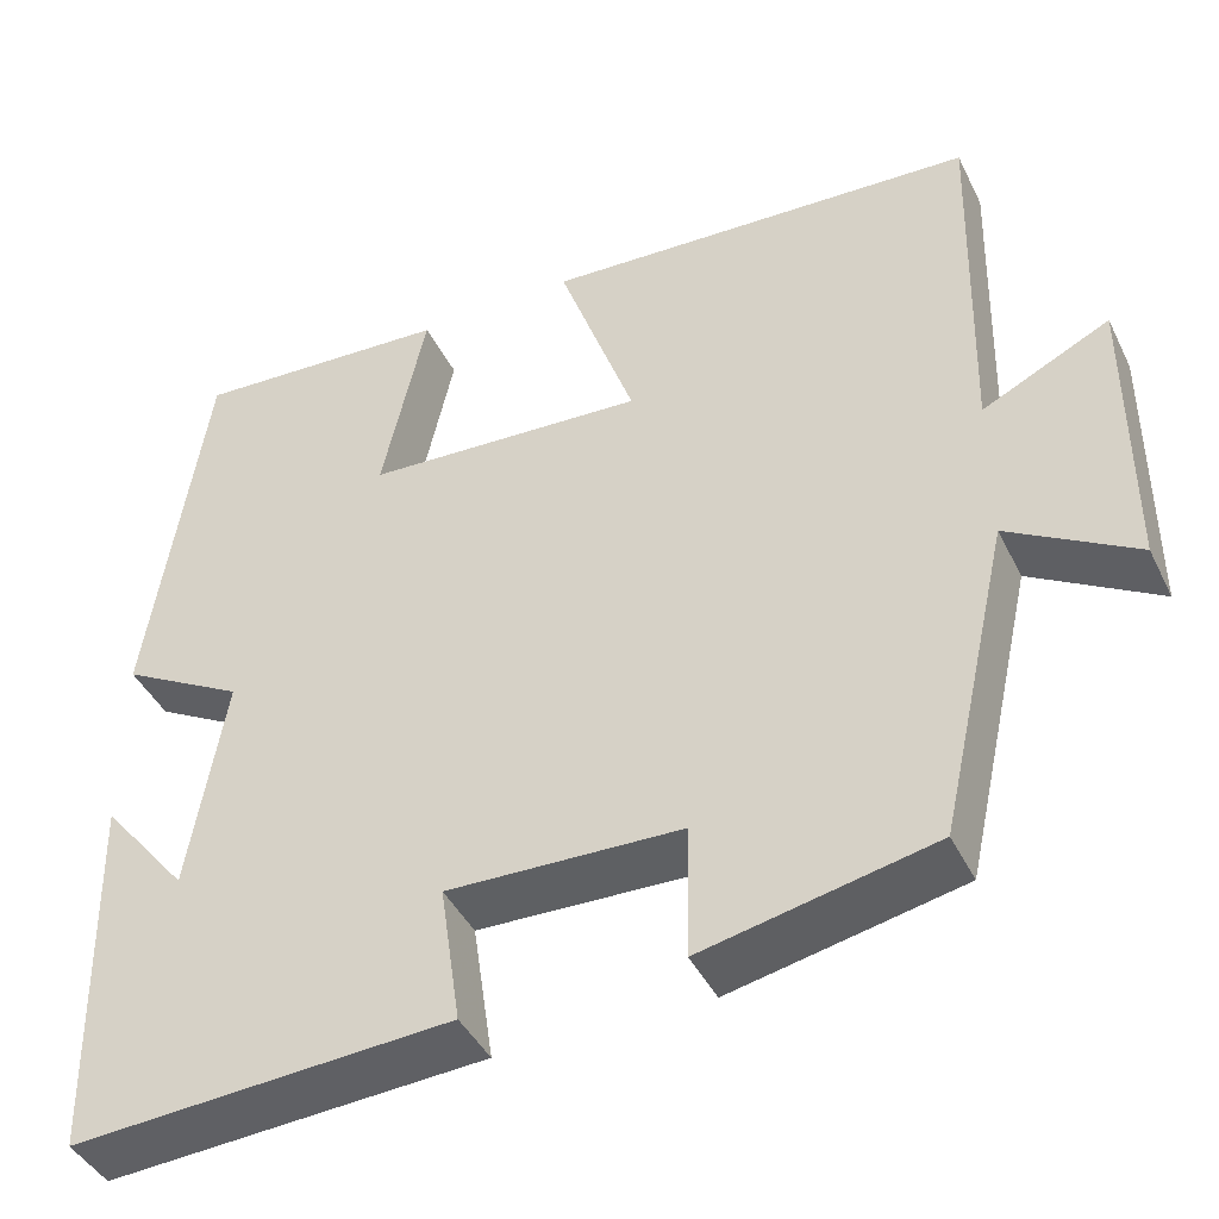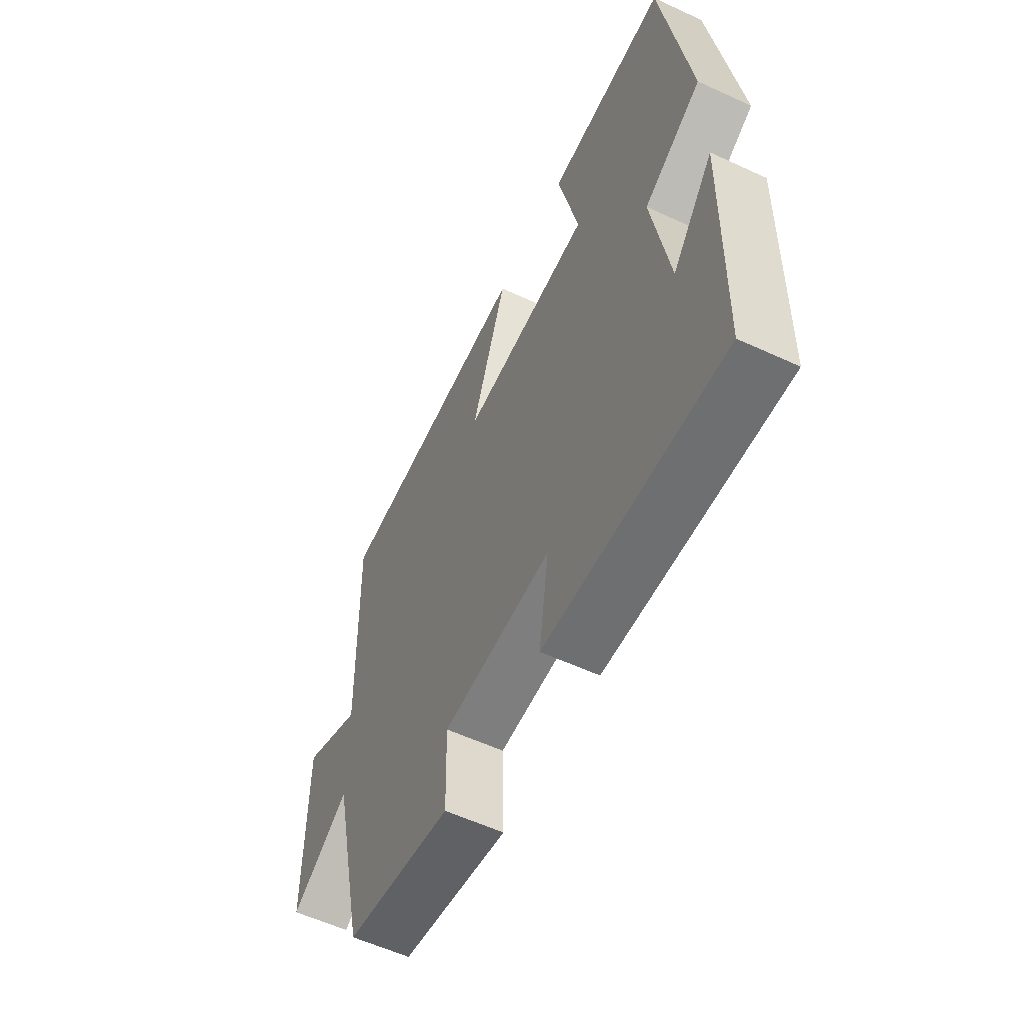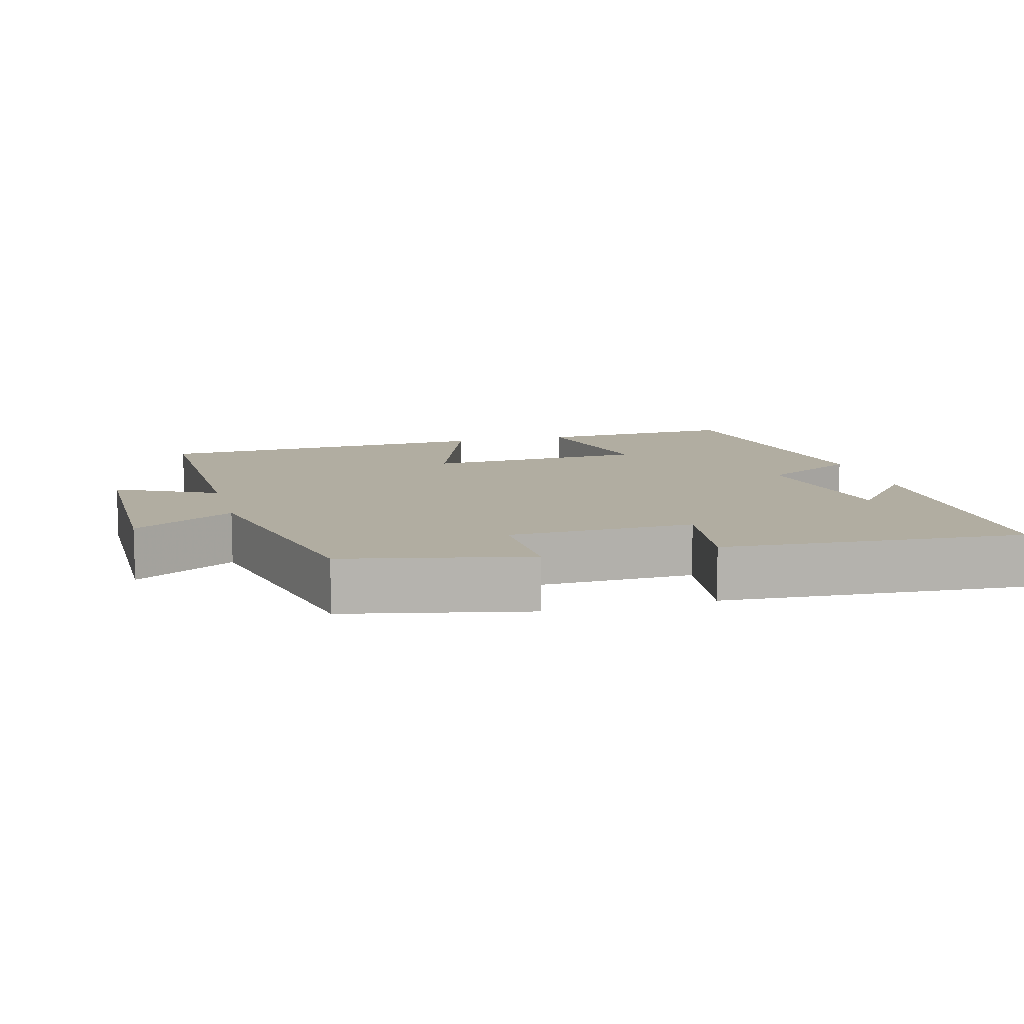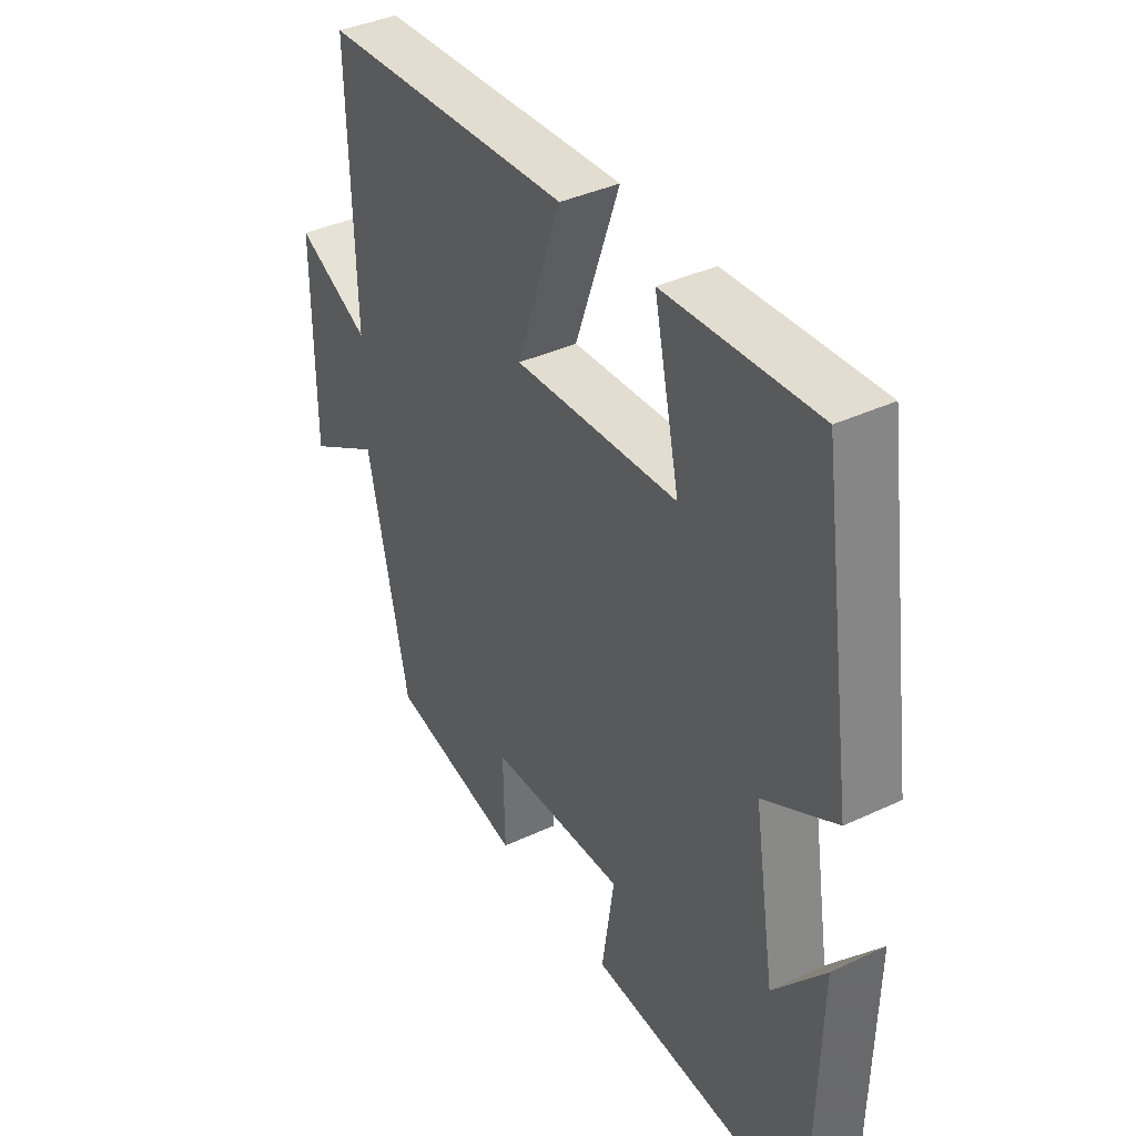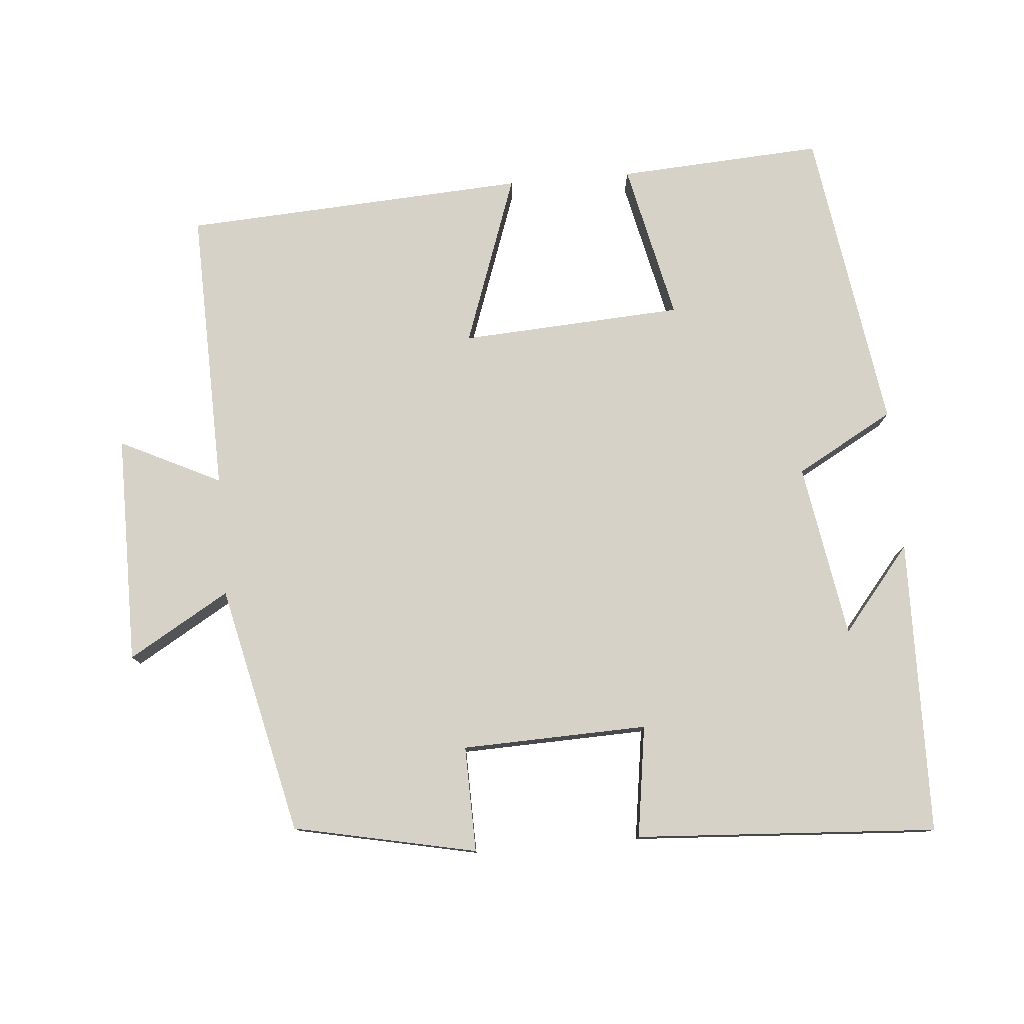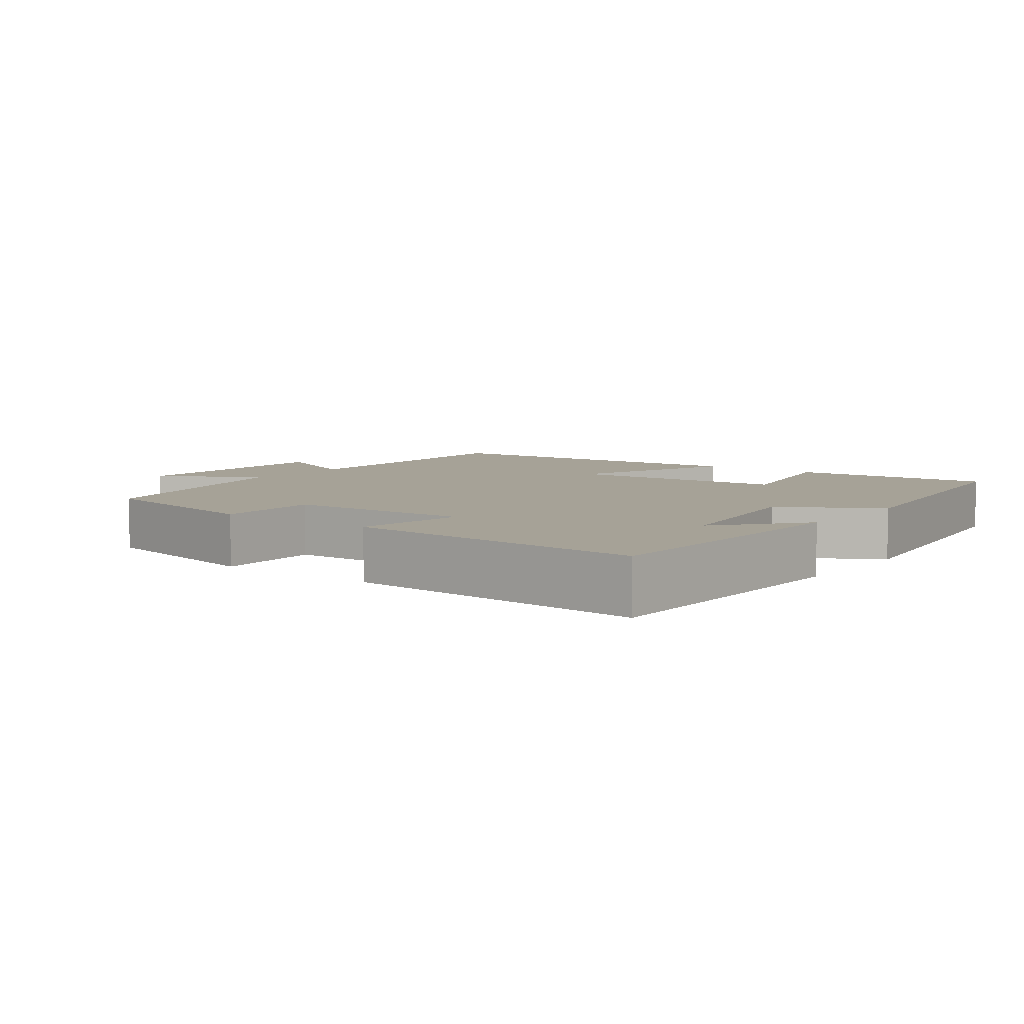
<metadata>
{"format":"obj","ext":"obj","renderer":"f3d","projection":"perspective","resolution":1024,"background":"white","views":[{"elev":-42.8,"azim":24.8,"up":"+Z"},{"elev":-57.8,"azim":-115.6,"up":"+Z"},{"elev":10.3,"azim":165.1,"up":"+Y"},{"elev":38.6,"azim":-120.6,"up":"+Z"},{"elev":78.3,"azim":175.1,"up":"+Y"},{"elev":6.4,"azim":-143.0,"up":"+Y"}]}
</metadata>
<code>
v 0.421 0.07 -0.446
v 0.165 0.07 -0.5
v 0.168 0.07 -0.352
v -0.092 0.07 -0.344
v -0.069 0.07 -0.5
v -0.491 0.07 -0.526
v -0.5 0.07 -0.113
v -0.403 0.07 -0.231
v -0.363 0.07 0.013
v -0.5 0.07 0.089
v -0.437 0.07 0.517
v -0.15 0.07 0.5
v -0.199 0.07 0.278
v 0.113 0.07 0.26
v 0.028 0.07 0.5
v 0.51 0.07 0.473
v 0.5 0.07 0.073
v 0.641 0.07 0.142
v 0.641 0.07 -0.18
v 0.5 0.07 -0.097
v 0.421 0 -0.446
v 0.165 0 -0.5
v 0.168 0 -0.352
v -0.092 0 -0.344
v -0.069 0 -0.5
v -0.491 0 -0.526
v -0.5 0 -0.113
v -0.403 0 -0.231
v -0.363 0 0.013
v -0.5 0 0.089
v -0.437 0 0.517
v -0.15 0 0.5
v -0.199 0 0.278
v 0.113 0 0.26
v 0.028 0 0.5
v 0.51 0 0.473
v 0.5 0 0.073
v 0.641 0 0.142
v 0.641 0 -0.18
v 0.5 0 -0.097
f 17 18 19 20
f 17 20 1 2
f 14 15 16 17
f 13 14 17
f 10 11 12 13
f 9 10 13 17
f 8 9 17
f 6 7 8
f 4 5 6 8
f 3 4 8 17
f 2 3 17
f 40 39 38 37
f 22 21 40 37
f 37 36 35 34
f 37 34 33
f 33 32 31 30
f 37 33 30 29
f 37 29 28
f 28 27 26
f 28 26 25 24
f 37 28 24 23
f 37 23 22
f 1 21 22 2
f 2 22 23 3
f 3 23 24 4
f 4 24 25 5
f 5 25 26 6
f 6 26 27 7
f 7 27 28 8
f 8 28 29 9
f 9 29 30 10
f 10 30 31 11
f 11 31 32 12
f 12 32 33 13
f 13 33 34 14
f 14 34 35 15
f 15 35 36 16
f 16 36 37 17
f 17 37 38 18
f 18 38 39 19
f 19 39 40 20
f 20 40 21 1

</code>
